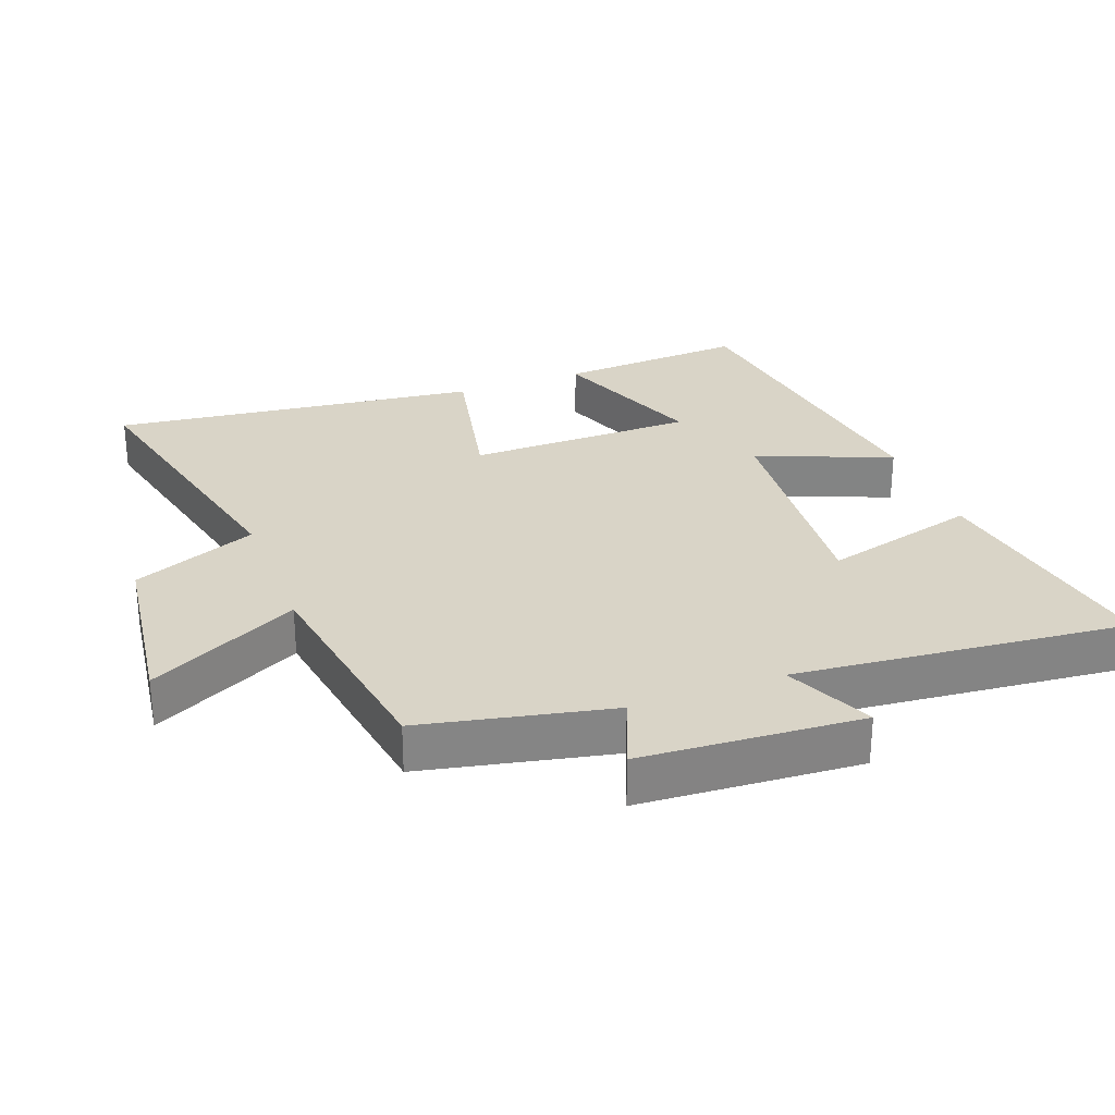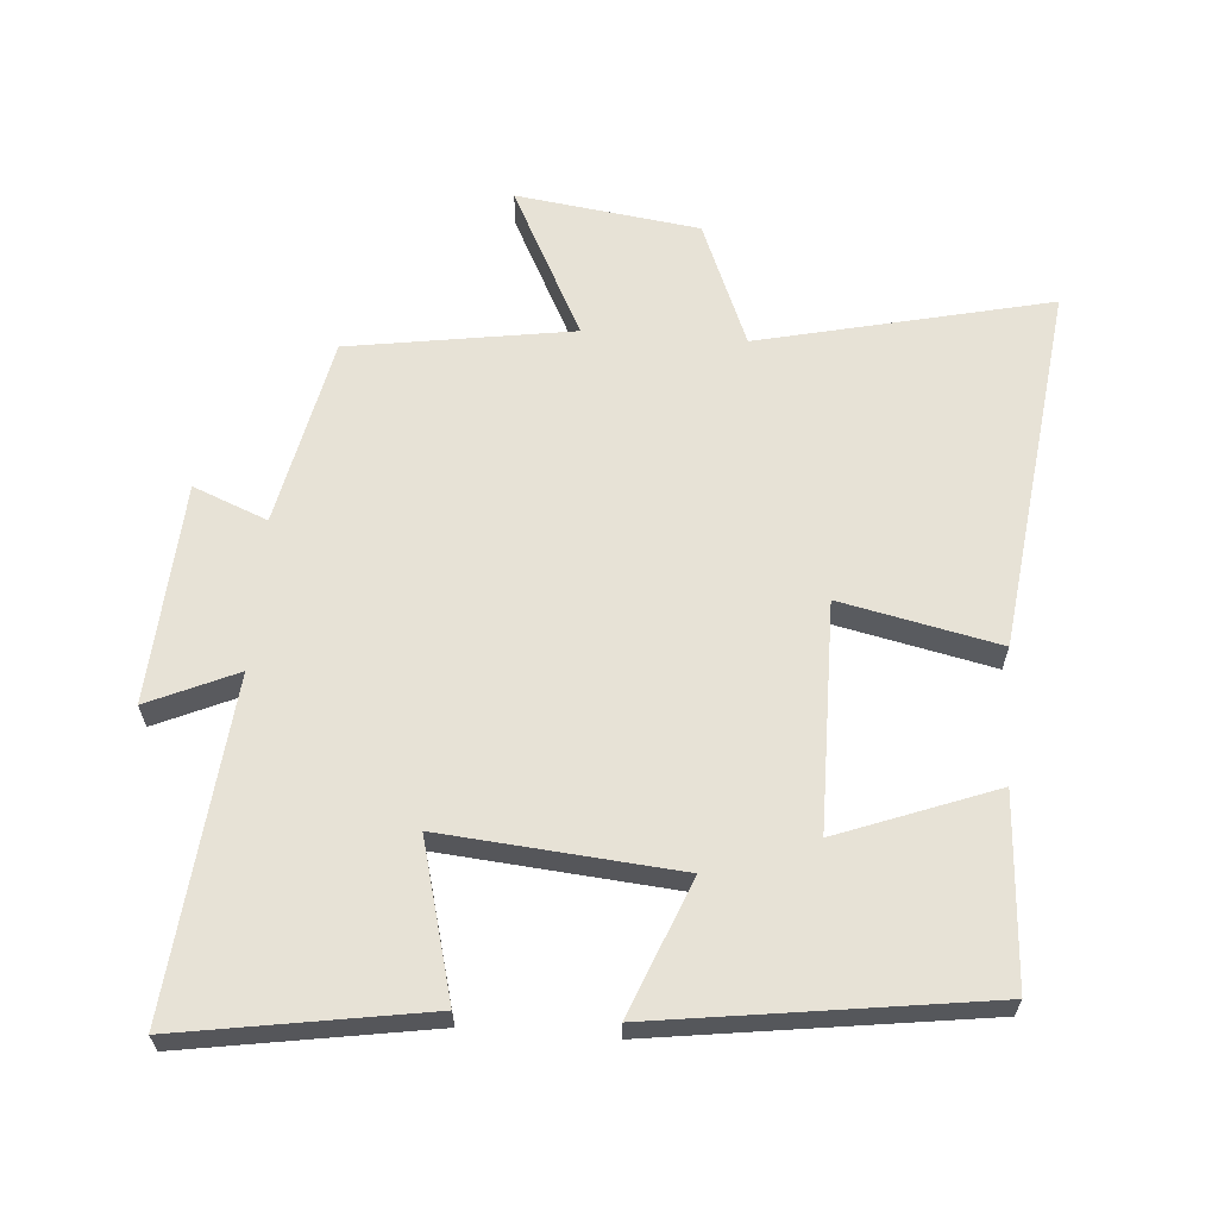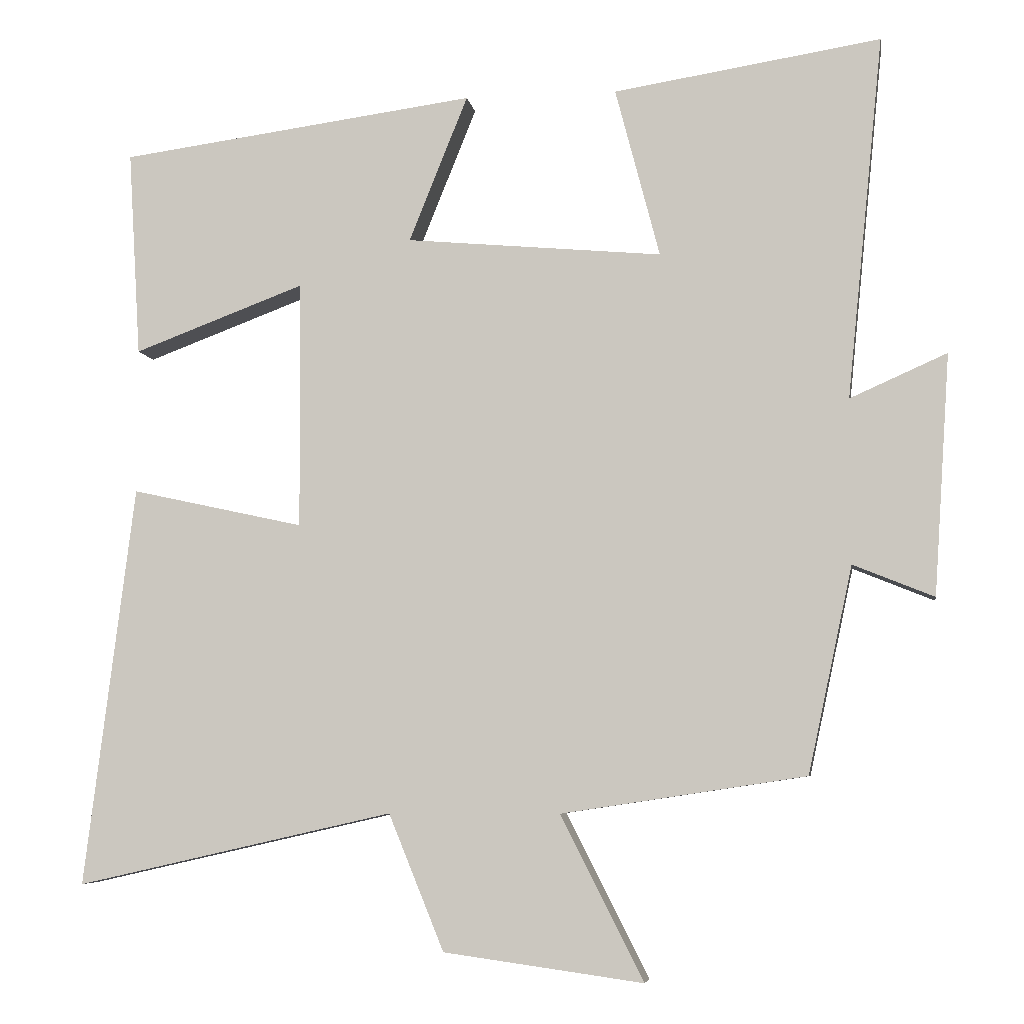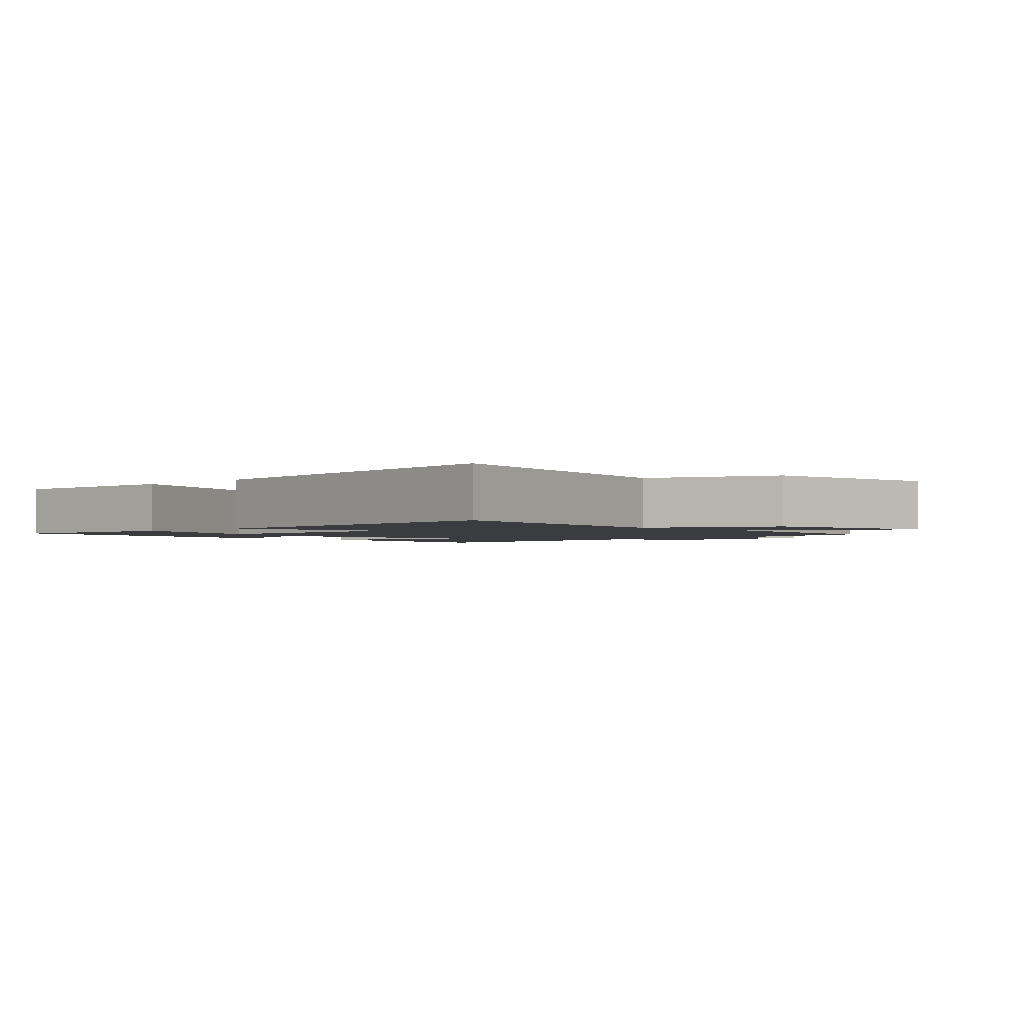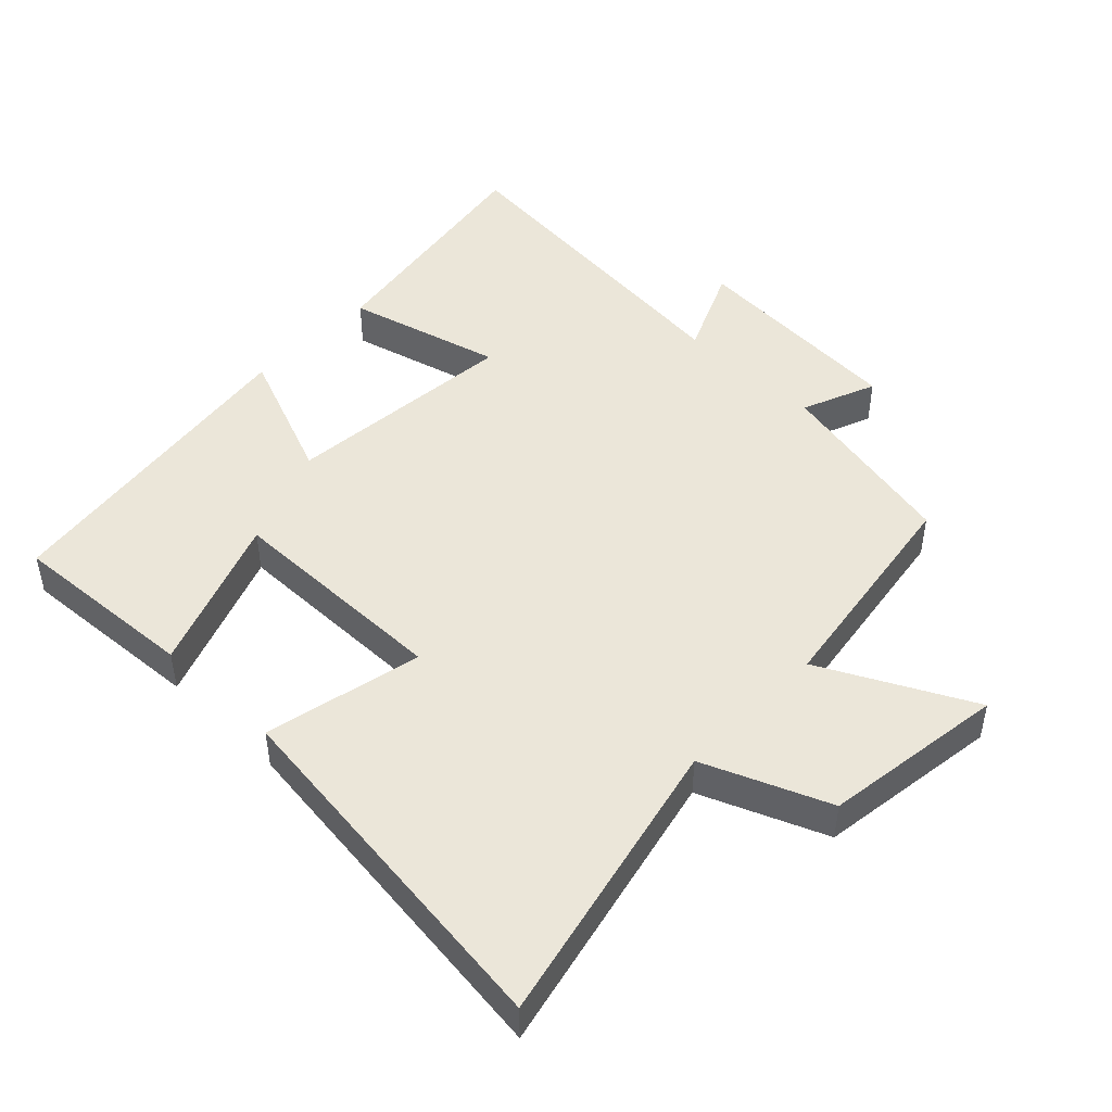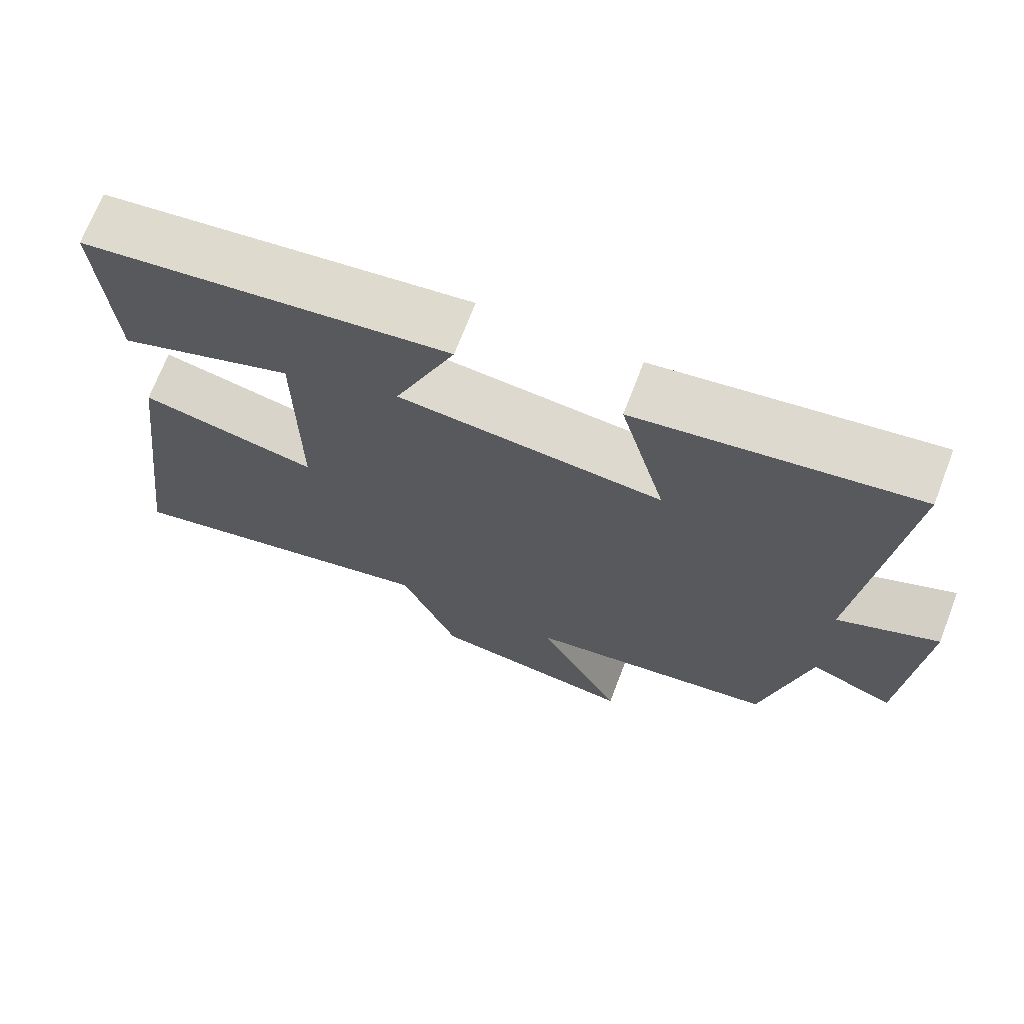
<metadata>
{"format":"obj","ext":"obj","renderer":"f3d","projection":"perspective","resolution":1024,"background":"white","views":[{"elev":28.6,"azim":-110.8,"up":"+Y"},{"elev":63.2,"azim":4.2,"up":"+Y"},{"elev":-6.1,"azim":-171.2,"up":"+Z"},{"elev":-1.8,"azim":134.1,"up":"+Y"},{"elev":47.1,"azim":133.9,"up":"+Y"},{"elev":70.5,"azim":-159.0,"up":"+Z"}]}
</metadata>
<code>
v -0.55 0.07 0.558
v -0.183 0.07 0.5
v -0.244 0.07 0.267
v 0.108 0.07 0.299
v 0.027 0.07 0.5
v 0.517 0.07 0.434
v 0.5 0.07 0.151
v 0.265 0.07 0.239
v 0.263 0.07 -0.101
v 0.5 0.07 -0.049
v 0.569 0.07 -0.599
v 0.133 0.07 -0.5
v 0.057 0.07 -0.687
v -0.217 0.07 -0.725
v -0.103 0.07 -0.5
v -0.439 0.07 -0.449
v -0.5 0.07 -0.166
v -0.611 0.07 -0.211
v -0.633 0.07 0.119
v -0.5 0.07 0.06
v -0.55 0 0.558
v -0.183 0 0.5
v -0.244 0 0.267
v 0.108 0 0.299
v 0.027 0 0.5
v 0.517 0 0.434
v 0.5 0 0.151
v 0.265 0 0.239
v 0.263 0 -0.101
v 0.5 0 -0.049
v 0.569 0 -0.599
v 0.133 0 -0.5
v 0.057 0 -0.687
v -0.217 0 -0.725
v -0.103 0 -0.5
v -0.439 0 -0.449
v -0.5 0 -0.166
v -0.611 0 -0.211
v -0.633 0 0.119
v -0.5 0 0.06
f 17 18 19 20
f 15 16 17 20
f 15 20 1
f 12 13 14 15
f 12 15 1
f 9 10 11 12
f 8 9 12
f 5 6 7 8
f 4 5 8
f 3 4 8 12
f 1 2 3
f 1 3 12
f 40 39 38 37
f 40 37 36 35
f 21 40 35
f 35 34 33 32
f 21 35 32
f 32 31 30 29
f 32 29 28
f 28 27 26 25
f 28 25 24
f 32 28 24 23
f 23 22 21
f 32 23 21
f 1 21 22 2
f 2 22 23 3
f 3 23 24 4
f 4 24 25 5
f 5 25 26 6
f 6 26 27 7
f 7 27 28 8
f 8 28 29 9
f 9 29 30 10
f 10 30 31 11
f 11 31 32 12
f 12 32 33 13
f 13 33 34 14
f 14 34 35 15
f 15 35 36 16
f 16 36 37 17
f 17 37 38 18
f 18 38 39 19
f 19 39 40 20
f 20 40 21 1

</code>
